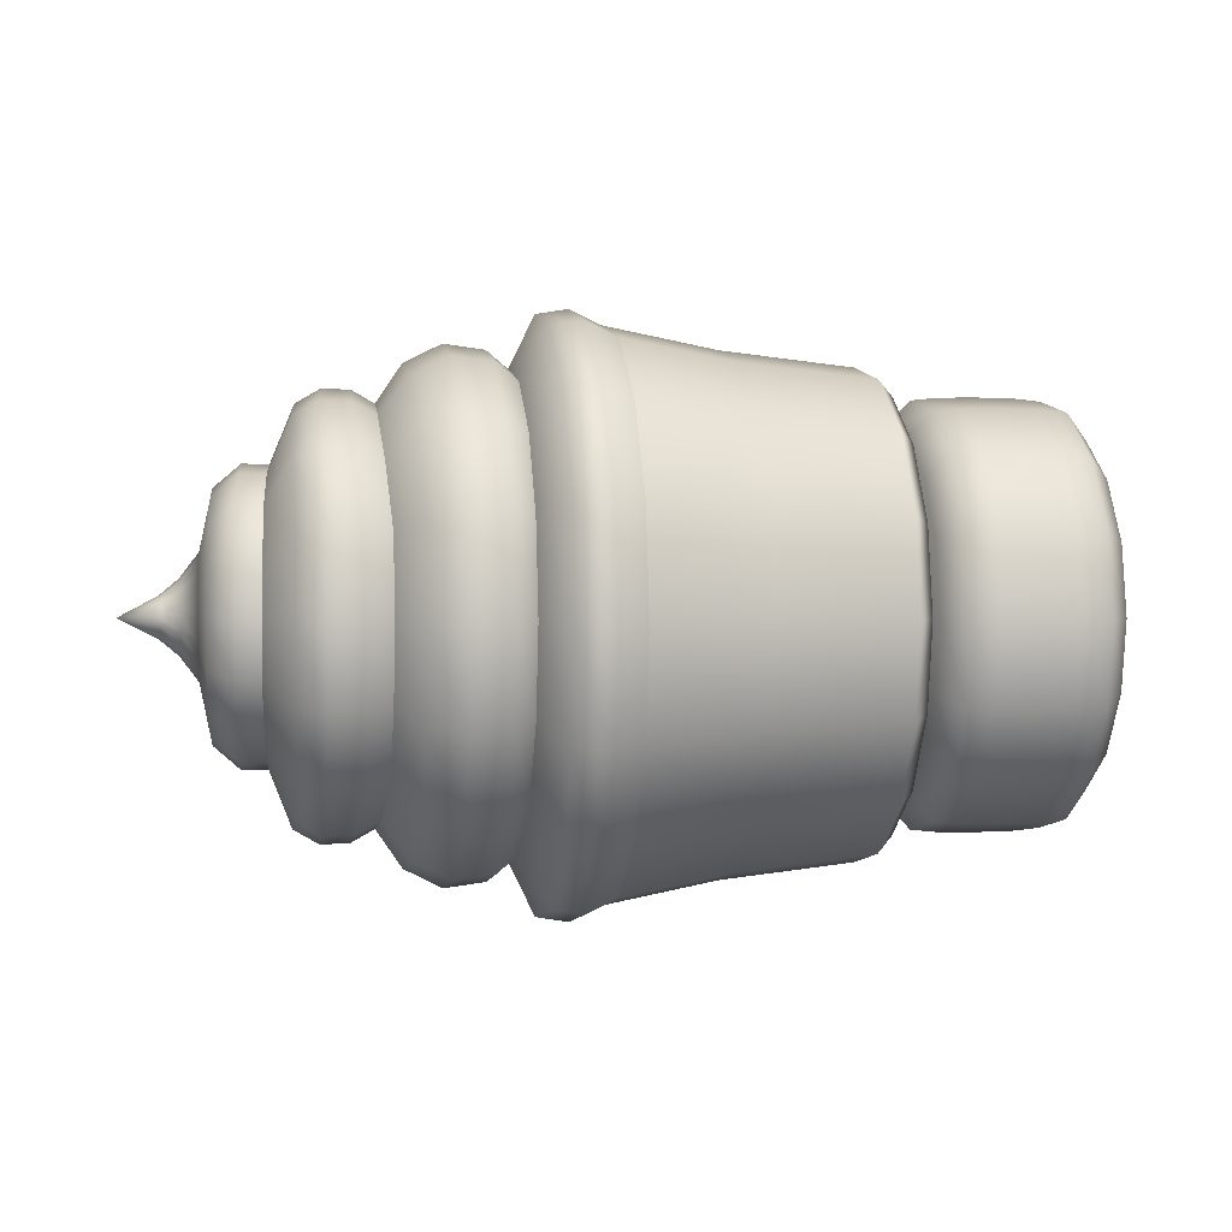
<metadata>
{"format":"obj","ext":"obj","renderer":"f3d","projection":"perspective","resolution":1024,"background":"white","views":[{"elev":1.0,"azim":171.2,"up":"+Y"}]}
</metadata>
<code>
g default
v -0.4426 0.3656 -0.1508
v -0.4426 0.2787 -0.2808
v -0.4426 0.1487 -0.3676
v -0.4426 -0.004606 -0.3981
v -0.4426 -0.1579 -0.3676
v -0.4426 -0.2879 -0.2808
v -0.4426 -0.3748 -0.1508
v -0.4427 -0.4053 0.002522
v -0.4427 -0.3748 0.1558
v -0.4427 -0.2879 0.2858
v -0.4427 -0.1579 0.3727
v -0.4427 -0.004606 0.4032
v -0.4427 0.1487 0.3727
v -0.4427 0.2787 0.2858
v -0.4427 0.3656 0.1558
v -0.4427 0.3961 0.002522
v -0.5111 0.6365 -0.2631
v -0.511 0.4861 -0.4882
v -0.511 0.261 -0.6386
v -0.511 -0.004606 -0.6915
v -0.511 -0.2702 -0.6386
v -0.511 -0.4953 -0.4882
v -0.5111 -0.6457 -0.2631
v -0.5111 -0.6986 0.00251
v -0.5112 -0.6457 0.2681
v -0.5112 -0.4953 0.4932
v -0.5112 -0.2702 0.6437
v -0.5112 -0.004606 0.6965
v -0.5112 0.261 0.6437
v -0.5112 0.4861 0.4932
v -0.5112 0.6365 0.2681
v -0.5111 0.6894 0.00251
v -0.5975 0.7357 -0.3042
v -0.5974 0.562 -0.5641
v -0.5974 0.302 -0.7378
v -0.5974 -0.004606 -0.7988
v -0.5974 -0.3113 -0.7378
v -0.5974 -0.5712 -0.5641
v -0.5975 -0.7449 -0.3042
v -0.5975 -0.8059 0.002495
v -0.5976 -0.7449 0.3091
v -0.5976 -0.5712 0.5691
v -0.5976 -0.3113 0.7428
v -0.5977 -0.004606 0.8038
v -0.5976 0.302 0.7428
v -0.5976 0.562 0.5691
v -0.5976 0.7357 0.3091
v -0.5975 0.7967 0.002495
v -0.8483 0.748 -0.3093
v -0.8482 0.5714 -0.5736
v -0.8482 0.3071 -0.7501
v -0.8482 -0.004606 -0.8121
v -0.8482 -0.3163 -0.7501
v -0.8482 -0.5806 -0.5736
v -0.8483 -0.7572 -0.3093
v -0.8483 -0.8192 0.002451
v -0.8484 -0.7572 0.3142
v -0.8484 -0.5806 0.5785
v -0.8485 -0.3163 0.755
v -0.8485 -0.004606 0.817
v -0.8485 0.3071 0.755
v -0.8484 0.5714 0.5785
v -0.8484 0.748 0.3142
v -0.8483 0.81 0.002451
v -1.099 0.7357 -0.3042
v -1.099 0.562 -0.5642
v -1.099 0.302 -0.7379
v -1.099 -0.004606 -0.7989
v -1.099 -0.3113 -0.7379
v -1.099 -0.5712 -0.5642
v -1.099 -0.7449 -0.3042
v -1.099 -0.8059 0.002408
v -1.099 -0.7449 0.3091
v -1.099 -0.5712 0.569
v -1.099 -0.3113 0.7427
v -1.099 -0.004606 0.8037
v -1.099 0.302 0.7427
v -1.099 0.562 0.569
v -1.099 0.7357 0.3091
v -1.099 0.7967 0.002408
v -1.186 0.6365 -0.2632
v -1.185 0.4861 -0.4883
v -1.185 0.261 -0.6387
v -1.185 -0.004606 -0.6916
v -1.185 -0.2702 -0.6387
v -1.185 -0.4953 -0.4883
v -1.186 -0.6457 -0.2632
v -1.186 -0.6986 0.002392
v -1.186 -0.6457 0.268
v -1.186 -0.4953 0.4931
v -1.186 -0.2702 0.6435
v -1.186 -0.004606 0.6964
v -1.186 0.261 0.6435
v -1.186 0.4861 0.4931
v -1.186 0.6365 0.268
v -1.186 0.6894 0.002392
v -1.254 0.3656 -0.1509
v -1.254 0.2787 -0.2809
v -1.254 0.1487 -0.3678
v -1.254 -0.004606 -0.3983
v -1.254 -0.1579 -0.3678
v -1.254 -0.2879 -0.2809
v -1.254 -0.3748 -0.1509
v -1.254 -0.4053 0.002381
v -1.254 -0.3748 0.1557
v -1.254 -0.2879 0.2857
v -1.254 -0.1579 0.3725
v -1.254 -0.004606 0.403
v -1.254 0.1487 0.3725
v -1.254 0.2787 0.2857
v -1.254 0.3656 0.1557
v -1.254 0.3961 0.002381
v -0.4176 -0.004606 0.002527
v -1.279 -0.004606 0.002376
v -0.9923 0.7459 0.3133
v -0.9923 0.5698 0.5769
v -0.9923 0.3063 0.753
v -0.9923 -0.004606 0.8148
v -0.9923 -0.3155 0.753
v -0.9923 -0.5791 0.5769
v -0.9923 -0.7552 0.3133
v -0.9922 -0.817 0.002426
v -0.9921 -0.7552 -0.3085
v -0.9921 -0.5791 -0.572
v -0.9921 -0.3155 -0.7481
v -0.9921 -0.004606 -0.81
v -0.9921 0.3063 -0.7481
v -0.9921 0.5698 -0.572
v -0.9921 0.7459 -0.3085
v -0.9922 0.8078 0.002426
v -0.7045 0.7459 0.3134
v -0.7046 0.5698 0.5769
v -0.7046 0.3063 0.753
v -0.7046 -0.004606 0.8149
v -0.7046 -0.3155 0.753
v -0.7046 -0.5791 0.5769
v -0.7045 -0.7552 0.3134
v -0.7045 -0.817 0.002477
v -0.7044 -0.7552 -0.3084
v -0.7044 -0.5791 -0.572
v -0.7043 -0.3155 -0.7481
v -0.7043 -0.004606 -0.8099
v -0.7043 0.3063 -0.7481
v -0.7044 0.5698 -0.572
v -0.7044 0.7459 -0.3084
v -0.7045 0.8078 0.002477
v 0.1309 0.8988 0.3757
v 0.1309 0.687 0.6927
v 0.1308 0.37 0.9046
v 0.1308 -0.004032 0.979
v 0.1308 -0.378 0.9046
v 0.1309 -0.6951 0.6927
v 0.1309 -0.9069 0.3757
v 0.131 -0.9813 0.00172
v 0.131 -0.9069 -0.3723
v 0.1311 -0.6951 -0.6893
v 0.1311 -0.378 -0.9012
v 0.1311 -0.004033 -0.9755
v 0.1311 0.3699 -0.9012
v 0.1311 0.687 -0.6893
v 0.131 0.8988 -0.3723
v 0.131 0.9732 0.001719
v 0.8137 1.012 0.4226
v 0.8137 0.7734 0.7793
v 0.8136 0.4167 1.018
v 0.8136 -0.004033 1.101
v 0.8136 -0.4248 1.018
v 0.8137 -0.7815 0.7793
v 0.8137 -1.02 0.4226
v 0.8138 -1.104 0.001838
v 0.8139 -1.02 -0.4189
v 0.814 -0.7815 -0.7756
v 0.814 -0.4248 -1.014
v 0.814 -0.004033 -1.098
v 0.814 0.4167 -1.014
v 0.814 0.7734 -0.7756
v 0.8139 1.012 -0.4189
v 0.8138 1.095 0.001838
v -0.4409 -0.004033 0.001619
v 0.5684 0.9778 0.4085
v 0.6886 1.031 0.4306
v 0.5683 0.7474 0.7533
v 0.6885 0.7882 0.7941
v 0.5683 0.4027 0.9836
v 0.6884 0.4247 1.037
v 0.5683 -0.004032 1.065
v 0.6884 -0.004032 1.122
v 0.5683 -0.4107 0.9836
v 0.6884 -0.4328 1.037
v 0.5683 -0.7555 0.7533
v 0.6885 -0.7963 0.7941
v 0.5684 -0.9859 0.4085
v 0.6886 -1.039 0.4306
v 0.5685 -1.067 0.001797
v 0.6886 -1.124 0.001818
v 0.5685 -0.9859 -0.4049
v 0.6887 -1.039 -0.4269
v 0.5686 -0.7555 -0.7497
v 0.6888 -0.7963 -0.7904
v 0.5686 -0.4107 -0.98
v 0.6888 -0.4328 -1.033
v 0.5687 -0.004033 -1.061
v 0.6888 -0.004033 -1.119
v 0.5686 0.4027 -0.98
v 0.6888 0.4247 -1.033
v 0.5686 0.7474 -0.7497
v 0.6888 0.7882 -0.7904
v 0.5685 0.9778 -0.4049
v 0.6887 1.031 -0.4269
v 0.5685 1.059 0.001796
v 0.6886 1.116 0.001817
v 0.9108 -0.6392 0.637
v 0.9103 -0.3478 0.8317
v 0.9103 -0.004033 0.9001
v 0.9103 0.3397 0.8317
v 0.9107 0.6311 0.637
v 0.9112 0.8258 0.3456
v 0.9114 0.8942 0.001856
v 0.9116 0.8258 -0.3419
v 0.9115 0.6311 -0.6333
v 0.9114 0.3397 -0.828
v 0.9114 -0.004033 -0.8964
v 0.9114 -0.3478 -0.828
v 0.9114 -0.6392 -0.6333
v 0.9114 -0.8339 -0.3419
v 0.9115 -0.9023 0.001856
v 0.9114 -0.8339 0.3456
v -0.3805 0.846 0.3537
v -0.441 0.7829 0.3276
v -0.3806 0.6466 0.6522
v -0.441 0.5983 0.6039
v -0.3806 0.3481 0.8517
v -0.441 0.3219 0.7886
v -0.3806 -0.004032 0.9217
v -0.441 -0.004032 0.8534
v -0.3806 -0.3561 0.8517
v -0.441 -0.33 0.7886
v -0.3806 -0.6546 0.6522
v -0.441 -0.6063 0.6039
v -0.3805 -0.8541 0.3537
v -0.441 -0.791 0.3276
v -0.3805 -0.9241 0.001631
v -0.4409 -0.8558 0.00162
v -0.3804 -0.8541 -0.3505
v -0.4408 -0.791 -0.3243
v -0.3804 -0.6546 -0.649
v -0.4408 -0.6063 -0.6007
v -0.3803 -0.3561 -0.8484
v -0.4408 -0.33 -0.7853
v -0.3803 -0.004033 -0.9184
v -0.4408 -0.004033 -0.8502
v -0.3803 0.3481 -0.8484
v -0.4408 0.3219 -0.7853
v -0.3804 0.6466 -0.649
v -0.4408 0.5983 -0.6007
v -0.3804 0.846 -0.3505
v -0.4408 0.7829 -0.3243
v -0.3805 0.916 0.00163
v -0.4409 0.8478 0.001619
v 2.308 -0.004033 -0.1208
v 2.172 -0.05918 0.02582
v 2.175 -0.03388 0.04252
v 2.152 -0.03388 -0.09983
v 2.155 -0.05918 -0.08313
v 2.159 -0.07609 -0.05814
v 2.163 -0.08203 -0.02865
v 2.168 -0.07609 0.00083
v 2.176 -0.004033 0.04839
v 2.175 0.02582 0.04252
v 2.172 0.05112 0.02582
v 2.168 0.06803 0.00083
v 2.163 0.07396 -0.02865
v 2.159 0.06803 -0.05814
v 2.155 0.05112 -0.08313
v 2.152 0.02582 -0.09983
v 2.151 -0.004033 -0.1057
v 1.374 -0.004033 -0.7662
v 1.374 -0.298 -0.7078
v 1.375 -0.5472 -0.5412
v 1.39 -0.7137 -0.292
v 1.397 -0.7722 0.00194
v 1.403 -0.7137 0.2959
v 1.384 -0.5472 0.5451
v 1.355 -0.298 0.7116
v 1.355 -0.004033 0.7701
v 1.355 0.2899 0.7116
v 1.382 0.5391 0.5451
v 1.393 0.7057 0.2959
v 1.394 0.7641 0.00194
v 1.402 0.7057 -0.292
v 1.392 0.5391 -0.5412
v 1.374 0.2899 -0.7078
v 1.804 0.2059 -0.5048
v 1.807 -0.004033 -0.5466
v 1.807 -0.214 -0.5048
v 1.797 -0.392 -0.3859
v 1.785 -0.5109 -0.2079
v 1.777 -0.5526 0.002007
v 1.758 -0.5109 0.2119
v 1.748 -0.392 0.3899
v 1.747 -0.214 0.5089
v 1.747 -0.004033 0.5506
v 1.747 0.2059 0.5089
v 1.741 0.3839 0.3899
v 1.744 0.5028 0.2119
v 1.771 0.5446 0.002006
v 1.784 0.5028 -0.2079
v 1.799 0.3839 -0.3859
v 0.9916 -0.6883 0.6862
v 0.985 -0.3744 0.896
v 1.287 -0.6507 0.6486
v 1.262 -0.354 0.8468
v 0.985 -0.004032 0.9696
v 1.262 -0.004032 0.9164
v 0.985 0.3663 0.896
v 1.262 0.3459 0.8468
v 0.9912 0.6803 0.6862
v 1.287 0.6426 0.6486
v 0.9933 0.8901 0.3722
v 1.295 0.8408 0.3519
v 0.9943 0.9637 0.00187
v 1.296 0.9105 0.001923
v 0.9952 0.8901 -0.3685
v 1.297 0.8408 -0.348
v 0.9939 0.6803 -0.6824
v 1.291 0.6426 -0.6447
v 0.99 0.3663 -0.8922
v 1.276 0.3459 -0.843
v 0.99 -0.004033 -0.9659
v 1.276 -0.004033 -0.9126
v 0.99 -0.3744 -0.8922
v 1.276 -0.354 -0.843
v 0.99 -0.6883 -0.6824
v 1.276 -0.6507 -0.6447
v 0.9936 -0.8981 -0.3685
v 1.291 -0.8489 -0.348
v 0.9946 -0.9718 0.00187
v 1.296 -0.9185 0.001923
v 0.9946 -0.8981 0.3722
v 1.297 -0.8489 0.3519
v 1.47 -0.004032 -0.8157
v 1.47 -0.3169 -0.7534
v 1.702 -0.004032 -0.7631
v 1.702 -0.2968 -0.7048
v 1.47 -0.5822 -0.5762
v 1.697 -0.545 -0.539
v 1.482 -0.7594 -0.3109
v 1.696 -0.7109 -0.2908
v 1.485 -0.8216 0.001956
v 1.693 -0.7691 0.001992
v 1.494 -0.7594 0.3148
v 1.689 -0.7109 0.2948
v 1.474 -0.5822 0.5801
v 1.671 -0.545 0.543
v 1.447 -0.3169 0.7573
v 1.652 -0.2968 0.7088
v 1.447 -0.004032 0.8196
v 1.653 -0.004033 0.7671
v 1.447 0.3089 0.7573
v 1.652 0.2888 0.7088
v 1.469 0.5741 0.5801
v 1.662 0.537 0.543
v 1.478 0.7514 0.3148
v 1.667 0.7028 0.2948
v 1.481 0.8136 0.001955
v 1.684 0.761 0.001988
v 1.492 0.7514 -0.3109
v 1.699 0.7028 -0.2908
v 1.487 0.5741 -0.5762
v 1.705 0.537 -0.539
v 1.467 0.3089 -0.7534
v 1.696 0.2888 -0.7048
v 1.902 0.2059 -0.5047
v 1.903 -0.004032 -0.5465
v 1.993 0.1723 -0.4237
v 1.994 -0.004033 -0.4588
v 1.903 -0.2139 -0.5047
v 1.994 -0.1804 -0.4237
v 1.894 -0.3919 -0.3858
v 1.988 -0.3299 -0.3238
v 1.881 -0.5108 -0.2079
v 1.979 -0.4298 -0.1743
v 1.875 -0.5526 0.002024
v 1.976 -0.4648 0.002042
v 1.857 -0.5108 0.2119
v 1.962 -0.4298 0.1784
v 1.848 -0.3919 0.3899
v 1.956 -0.3299 0.3279
v 1.85 -0.2139 0.5088
v 1.957 -0.1804 0.4278
v 1.85 -0.004032 0.5505
v 1.957 -0.004032 0.4628
v 1.85 0.2059 0.5088
v 1.957 0.1723 0.4278
v 1.845 0.3838 0.3899
v 1.955 0.3218 0.3279
v 1.849 0.5027 0.2119
v 1.959 0.4217 0.1784
v 1.872 0.5445 0.002025
v 1.974 0.4568 0.002042
v 1.881 0.5027 -0.2079
v 1.979 0.4217 -0.1743
v 1.895 0.3838 -0.3858
v 1.988 0.3218 -0.3238
v 1.152 0.9089 -0.3763
v 1.15 0.6947 -0.6969
v 1.138 0.3741 -0.9111
v 1.138 -0.004033 -0.9863
v 1.138 -0.3822 -0.9111
v 1.138 -0.7028 -0.6969
v 1.15 -0.917 -0.3763
v 1.151 -0.9922 0.001897
v 1.152 -0.917 0.3801
v 1.148 -0.7028 0.7007
v 1.128 -0.3822 0.9149
v 1.128 -0.004032 0.9901
v 1.128 0.3741 0.9149
v 1.147 0.6947 0.7007
v 1.15 0.9089 0.3801
v 1.151 0.9842 0.001897
v 1.602 0.755 -0.3124
v 1.603 0.5769 -0.5789
v 1.586 0.3104 -0.757
v 1.593 -0.004032 -0.8196
v 1.593 -0.3184 -0.757
v 1.591 -0.5849 -0.5789
v 1.596 -0.763 -0.3124
v 1.595 -0.8256 0.001975
v 1.601 -0.763 0.3164
v 1.581 -0.5849 0.5829
v 1.559 -0.3184 0.761
v 1.559 -0.004033 0.8235
v 1.559 0.3104 0.761
v 1.574 0.5769 0.5829
v 1.581 0.755 0.3164
v 1.588 0.8175 0.001973
v 2.022 0.2114 -0.08719
v 2.022 0.2292 0.00205
v 2.02 0.2114 0.09129
v 2.018 0.1609 0.1669
v 2.018 0.08521 0.2175
v 2.018 -0.004032 0.2352
v 2.018 -0.09326 0.2175
v 2.018 -0.1689 0.1669
v 2.021 -0.2195 0.09129
v 2.022 -0.2372 0.00205
v 2.022 -0.2195 -0.08719
v 2.023 -0.1689 -0.1628
v 2.023 -0.09326 -0.2134
v 2.023 -0.004033 -0.2311
v 2.023 0.08521 -0.2134
v 2.023 0.1609 -0.1628
v 2.092 0.1347 -0.01159
v 2.096 0.1241 0.04133
v 2.099 0.09404 0.08621
v 2.102 0.04905 0.1162
v 2.102 -0.004033 0.1267
v 2.102 -0.05711 0.1162
v 2.099 -0.1021 0.08621
v 2.096 -0.1322 0.04133
v 2.092 -0.1427 -0.01159
v 2.088 -0.1322 -0.06452
v 2.085 -0.1021 -0.1094
v 2.083 -0.05711 -0.1394
v 2.082 -0.004033 -0.1499
v 2.083 0.04905 -0.1394
v 2.085 0.09404 -0.1094
v 2.088 0.1241 -0.06452
g FoodTallLLowerArm
f 1 2 18 17
f 2 3 19 18
f 3 4 20 19
f 4 5 21 20
f 5 6 22 21
f 6 7 23 22
f 7 8 24 23
f 8 9 25 24
f 9 10 26 25
f 10 11 27 26
f 11 12 28 27
f 12 13 29 28
f 13 14 30 29
f 14 15 31 30
f 15 16 32 31
f 16 1 17 32
f 17 18 34 33
f 18 19 35 34
f 19 20 36 35
f 20 21 37 36
f 21 22 38 37
f 22 23 39 38
f 23 24 40 39
f 24 25 41 40
f 25 26 42 41
f 26 27 43 42
f 27 28 44 43
f 28 29 45 44
f 29 30 46 45
f 30 31 47 46
f 31 32 48 47
f 32 17 33 48
f 33 34 144 145
f 34 35 143 144
f 35 36 142 143
f 36 37 141 142
f 37 38 140 141
f 38 39 139 140
f 39 40 138 139
f 40 41 137 138
f 41 42 136 137
f 42 43 135 136
f 43 44 134 135
f 44 45 133 134
f 45 46 132 133
f 46 47 131 132
f 47 48 146 131
f 48 33 145 146
f 49 50 128 129
f 50 51 127 128
f 51 52 126 127
f 52 53 125 126
f 53 54 124 125
f 54 55 123 124
f 55 56 122 123
f 56 57 121 122
f 57 58 120 121
f 58 59 119 120
f 59 60 118 119
f 60 61 117 118
f 61 62 116 117
f 62 63 115 116
f 63 64 130 115
f 64 49 129 130
f 65 66 82 81
f 66 67 83 82
f 67 68 84 83
f 68 69 85 84
f 69 70 86 85
f 70 71 87 86
f 71 72 88 87
f 72 73 89 88
f 73 74 90 89
f 74 75 91 90
f 75 76 92 91
f 76 77 93 92
f 77 78 94 93
f 78 79 95 94
f 79 80 96 95
f 80 65 81 96
f 81 82 98 97
f 82 83 99 98
f 83 84 100 99
f 84 85 101 100
f 85 86 102 101
f 86 87 103 102
f 87 88 104 103
f 88 89 105 104
f 89 90 106 105
f 90 91 107 106
f 91 92 108 107
f 92 93 109 108
f 93 94 110 109
f 94 95 111 110
f 95 96 112 111
f 96 81 97 112
f 2 1 113
f 3 2 113
f 4 3 113
f 5 4 113
f 6 5 113
f 7 6 113
f 8 7 113
f 9 8 113
f 10 9 113
f 11 10 113
f 12 11 113
f 13 12 113
f 14 13 113
f 15 14 113
f 16 15 113
f 1 16 113
f 97 98 114
f 98 99 114
f 99 100 114
f 100 101 114
f 101 102 114
f 102 103 114
f 103 104 114
f 104 105 114
f 105 106 114
f 106 107 114
f 107 108 114
f 108 109 114
f 109 110 114
f 110 111 114
f 111 112 114
f 112 97 114
f 116 115 79 78
f 117 116 78 77
f 118 117 77 76
f 119 118 76 75
f 120 119 75 74
f 121 120 74 73
f 122 121 73 72
f 123 122 72 71
f 124 123 71 70
f 125 124 70 69
f 126 125 69 68
f 127 126 68 67
f 128 127 67 66
f 129 128 66 65
f 130 129 65 80
f 115 130 80 79
f 132 131 63 62
f 133 132 62 61
f 134 133 61 60
f 135 134 60 59
f 136 135 59 58
f 137 136 58 57
f 138 137 57 56
f 139 138 56 55
f 140 139 55 54
f 141 140 54 53
f 142 141 53 52
f 143 142 52 51
f 144 143 51 50
f 145 144 50 49
f 146 145 49 64
f 131 146 64 63
f 163 164 216 217
f 164 165 215 216
f 165 166 214 215
f 166 167 213 214
f 167 168 212 213
f 168 169 227 212
f 169 170 226 227
f 170 171 225 226
f 171 172 224 225
f 172 173 223 224
f 173 174 222 223
f 174 175 221 222
f 175 176 220 221
f 176 177 219 220
f 177 178 218 219
f 178 163 217 218
f 180 181 211 210
f 181 180 182 183
f 183 182 184 185
f 185 184 186 187
f 187 186 188 189
f 189 188 190 191
f 191 190 192 193
f 193 192 194 195
f 195 194 196 197
f 197 196 198 199
f 199 198 200 201
f 201 200 202 203
f 203 202 204 205
f 205 204 206 207
f 207 206 208 209
f 209 208 210 211
f 147 148 182 180
f 148 149 184 182
f 149 150 186 184
f 150 151 188 186
f 151 152 190 188
f 152 153 192 190
f 153 154 194 192
f 154 155 196 194
f 155 156 198 196
f 156 157 200 198
f 157 158 202 200
f 158 159 204 202
f 159 160 206 204
f 160 161 208 206
f 161 162 210 208
f 162 147 180 210
f 181 183 164 163
f 183 185 165 164
f 185 187 166 165
f 187 189 167 166
f 189 191 168 167
f 191 193 169 168
f 193 195 170 169
f 195 197 171 170
f 197 199 172 171
f 199 201 173 172
f 201 203 174 173
f 203 205 175 174
f 205 207 176 175
f 207 209 177 176
f 209 211 178 177
f 211 181 163 178
f 228 229 231 230
f 229 228 258 259
f 230 231 233 232
f 232 233 235 234
f 234 235 237 236
f 236 237 239 238
f 238 239 241 240
f 240 241 243 242
f 242 243 245 244
f 244 245 247 246
f 246 247 249 248
f 248 249 251 250
f 250 251 253 252
f 252 253 255 254
f 254 255 257 256
f 256 257 259 258
f 228 230 148 147
f 230 232 149 148
f 232 234 150 149
f 234 236 151 150
f 236 238 152 151
f 238 240 153 152
f 240 242 154 153
f 242 244 155 154
f 244 246 156 155
f 246 248 157 156
f 248 250 158 157
f 250 252 159 158
f 252 254 160 159
f 254 256 161 160
f 256 258 162 161
f 258 228 147 162
f 231 229 179
f 233 231 179
f 235 233 179
f 237 235 179
f 239 237 179
f 241 239 179
f 243 241 179
f 245 243 179
f 247 245 179
f 249 247 179
f 251 249 179
f 253 251 179
f 255 253 179
f 257 255 179
f 259 257 179
f 229 259 179
f 310 309 414 415
f 313 310 415 416
f 315 313 416 417
f 317 315 417 418
f 319 317 418 419
f 321 319 419 420
f 323 321 420 405
f 325 323 405 406
f 327 325 406 407
f 329 327 407 408
f 331 329 408 409
f 333 331 409 410
f 335 333 410 411
f 337 335 411 412
f 339 337 412 413
f 309 339 413 414
f 262 261 260
f 268 262 260
f 263 276 260
f 264 263 260
f 265 264 260
f 266 265 260
f 267 266 260
f 261 267 260
f 269 268 260
f 270 269 260
f 271 270 260
f 272 271 260
f 273 272 260
f 274 273 260
f 275 274 260
f 276 275 260
f 342 341 424 425
f 345 342 425 426
f 347 345 426 427
f 349 347 427 428
f 351 349 428 429
f 353 351 429 430
f 355 353 430 431
f 357 355 431 432
f 359 357 432 433
f 361 359 433 434
f 363 361 434 435
f 365 363 435 436
f 367 365 436 421
f 369 367 421 422
f 371 369 422 423
f 341 371 423 424
f 374 373 375 376
f 377 374 376 378
f 379 377 378 380
f 381 379 380 382
f 383 381 382 384
f 385 383 384 386
f 387 385 386 388
f 389 387 388 390
f 391 389 390 392
f 393 391 392 394
f 395 393 394 396
f 397 395 396 398
f 399 397 398 400
f 401 399 400 402
f 403 401 402 404
f 373 403 404 375
f 213 212 309 310
f 283 284 312 311
f 214 213 310 313
f 284 285 314 312
f 215 214 313 315
f 285 286 316 314
f 216 215 315 317
f 286 287 318 316
f 217 216 317 319
f 287 288 320 318
f 218 217 319 321
f 288 289 322 320
f 219 218 321 323
f 289 290 324 322
f 220 219 323 325
f 290 291 326 324
f 221 220 325 327
f 291 292 328 326
f 222 221 327 329
f 292 277 330 328
f 223 222 329 331
f 277 278 332 330
f 224 223 331 333
f 278 279 334 332
f 225 224 333 335
f 279 280 336 334
f 226 225 335 337
f 280 281 338 336
f 227 226 337 339
f 281 282 340 338
f 212 227 339 309
f 282 283 311 340
f 278 277 341 342
f 294 295 344 343
f 279 278 342 345
f 295 296 346 344
f 280 279 345 347
f 296 297 348 346
f 281 280 347 349
f 297 298 350 348
f 282 281 349 351
f 298 299 352 350
f 283 282 351 353
f 299 300 354 352
f 284 283 353 355
f 300 301 356 354
f 285 284 355 357
f 301 302 358 356
f 286 285 357 359
f 302 303 360 358
f 287 286 359 361
f 303 304 362 360
f 288 287 361 363
f 304 305 364 362
f 289 288 363 365
f 305 306 366 364
f 290 289 365 367
f 306 307 368 366
f 291 290 367 369
f 307 308 370 368
f 292 291 369 371
f 308 293 372 370
f 277 292 371 341
f 293 294 343 372
f 294 293 373 374
f 275 276 465 466
f 295 294 374 377
f 276 263 464 465
f 296 295 377 379
f 263 264 463 464
f 297 296 379 381
f 264 265 462 463
f 298 297 381 383
f 265 266 461 462
f 299 298 383 385
f 266 267 460 461
f 300 299 385 387
f 267 261 459 460
f 301 300 387 389
f 261 262 458 459
f 302 301 389 391
f 262 268 457 458
f 303 302 391 393
f 268 269 456 457
f 304 303 393 395
f 269 270 455 456
f 305 304 395 397
f 270 271 454 455
f 306 305 397 399
f 271 272 453 454
f 307 306 399 401
f 272 273 468 453
f 308 307 401 403
f 273 274 467 468
f 293 308 403 373
f 274 275 466 467
f 406 405 324 326
f 407 406 326 328
f 408 407 328 330
f 409 408 330 332
f 410 409 332 334
f 411 410 334 336
f 412 411 336 338
f 413 412 338 340
f 414 413 340 311
f 415 414 311 312
f 416 415 312 314
f 417 416 314 316
f 418 417 316 318
f 419 418 318 320
f 420 419 320 322
f 405 420 322 324
f 422 421 368 370
f 423 422 370 372
f 424 423 372 343
f 425 424 343 344
f 426 425 344 346
f 427 426 346 348
f 428 427 348 350
f 429 428 350 352
f 430 429 352 354
f 431 430 354 356
f 432 431 356 358
f 433 432 358 360
f 434 433 360 362
f 435 434 362 364
f 436 435 364 366
f 421 436 366 368
f 438 437 402 400
f 439 438 400 398
f 440 439 398 396
f 441 440 396 394
f 442 441 394 392
f 443 442 392 390
f 444 443 390 388
f 445 444 388 386
f 446 445 386 384
f 447 446 384 382
f 448 447 382 380
f 449 448 380 378
f 450 449 378 376
f 451 450 376 375
f 452 451 375 404
f 437 452 404 402
f 454 453 438 439
f 455 454 439 440
f 456 455 440 441
f 457 456 441 442
f 458 457 442 443
f 459 458 443 444
f 460 459 444 445
f 461 460 445 446
f 462 461 446 447
f 463 462 447 448
f 464 463 448 449
f 465 464 449 450
f 466 465 450 451
f 467 466 451 452
f 468 467 452 437
f 453 468 437 438

</code>
